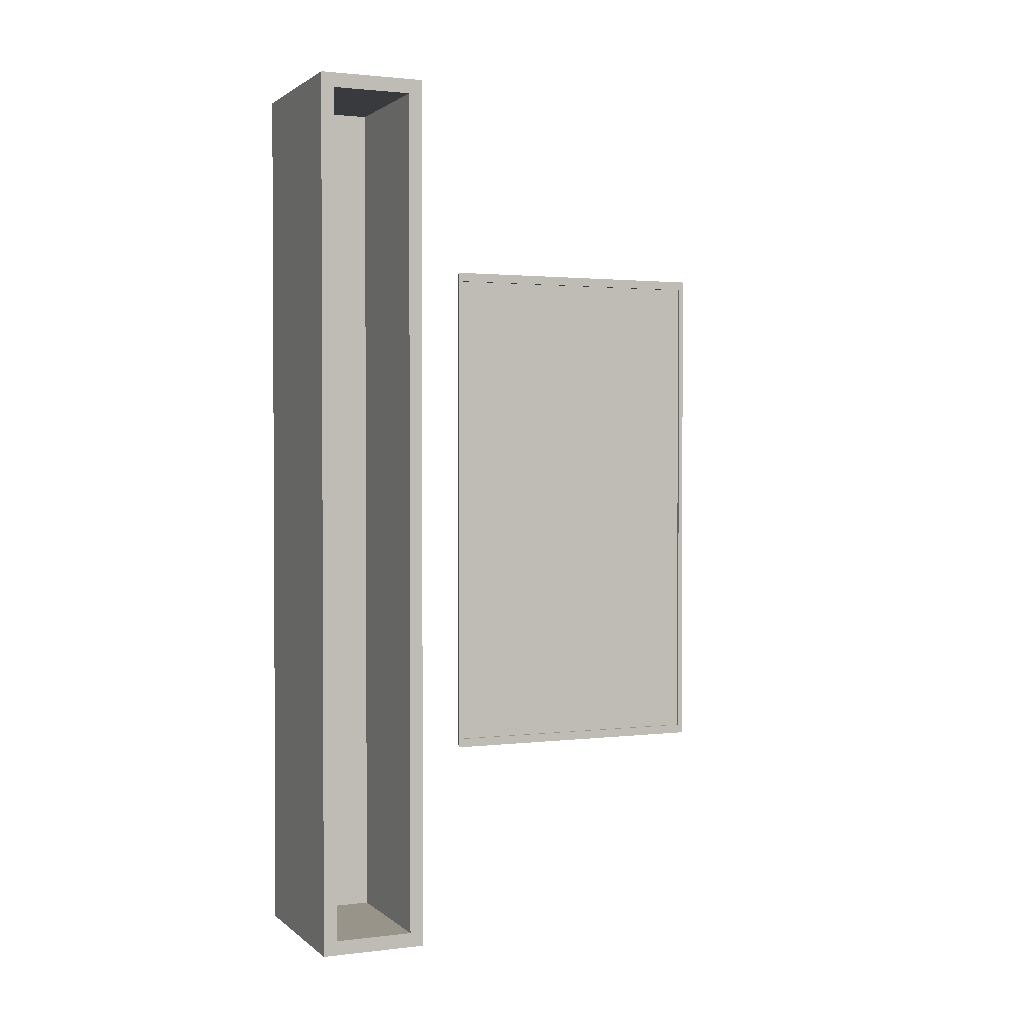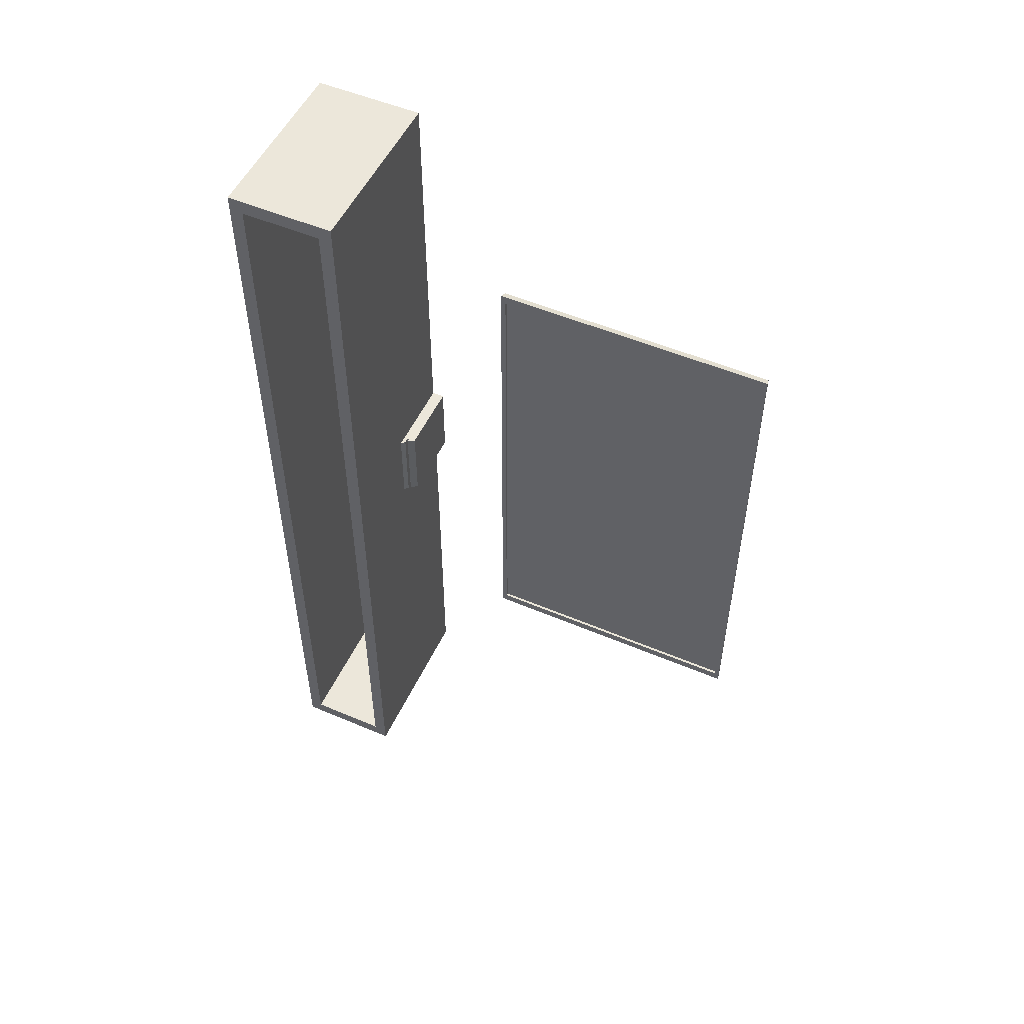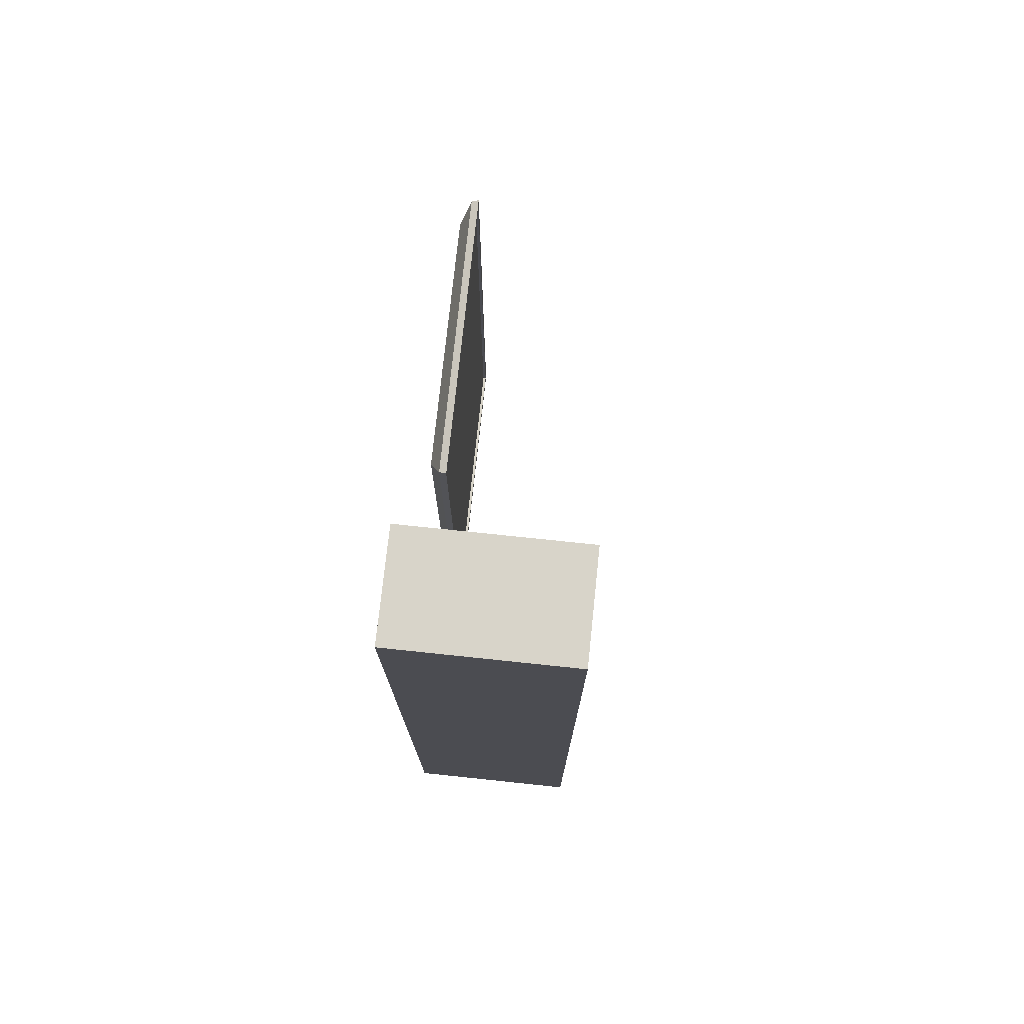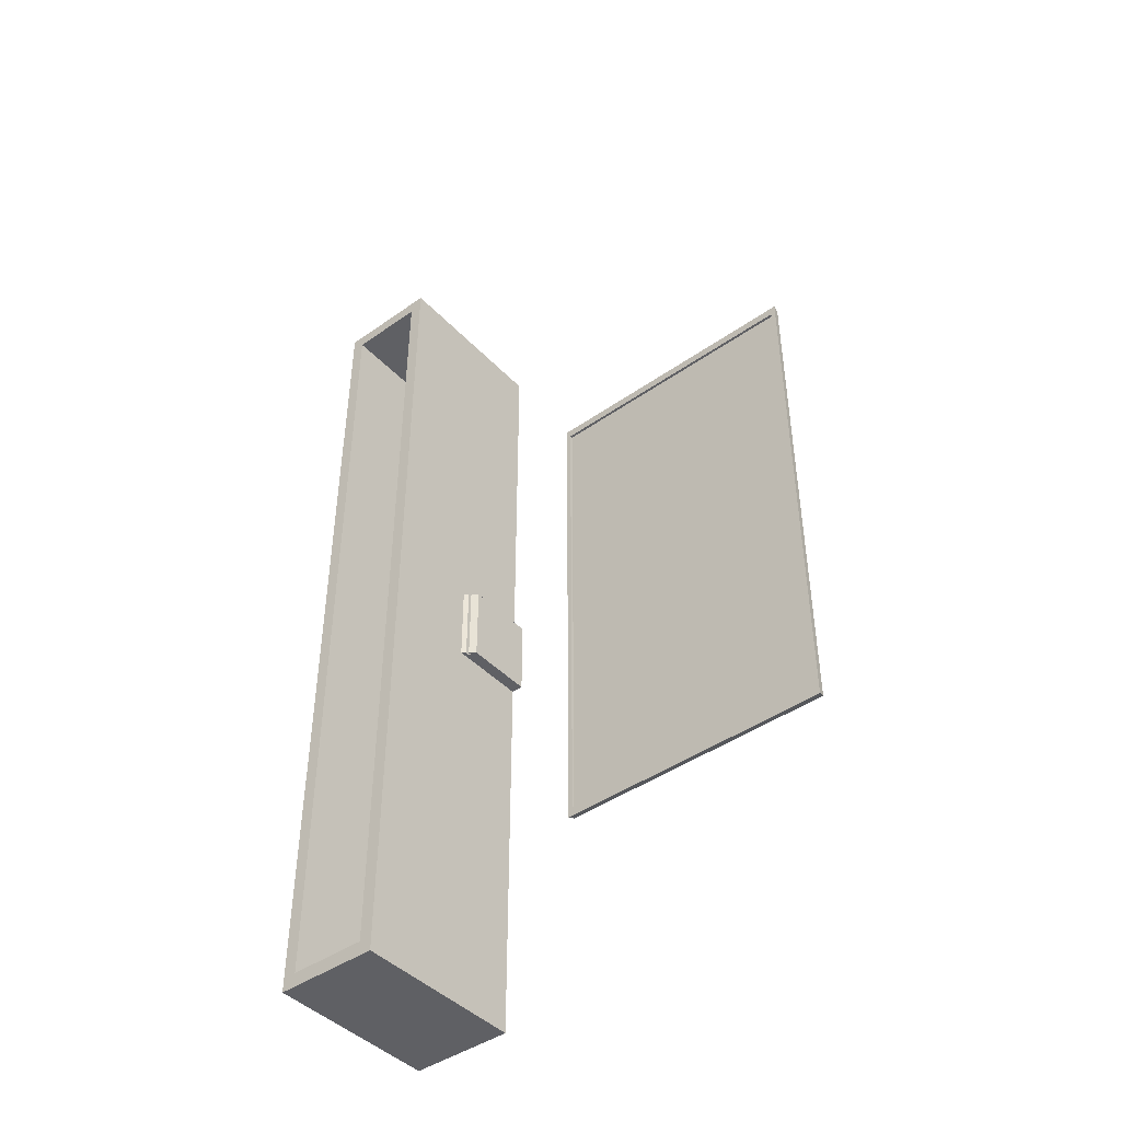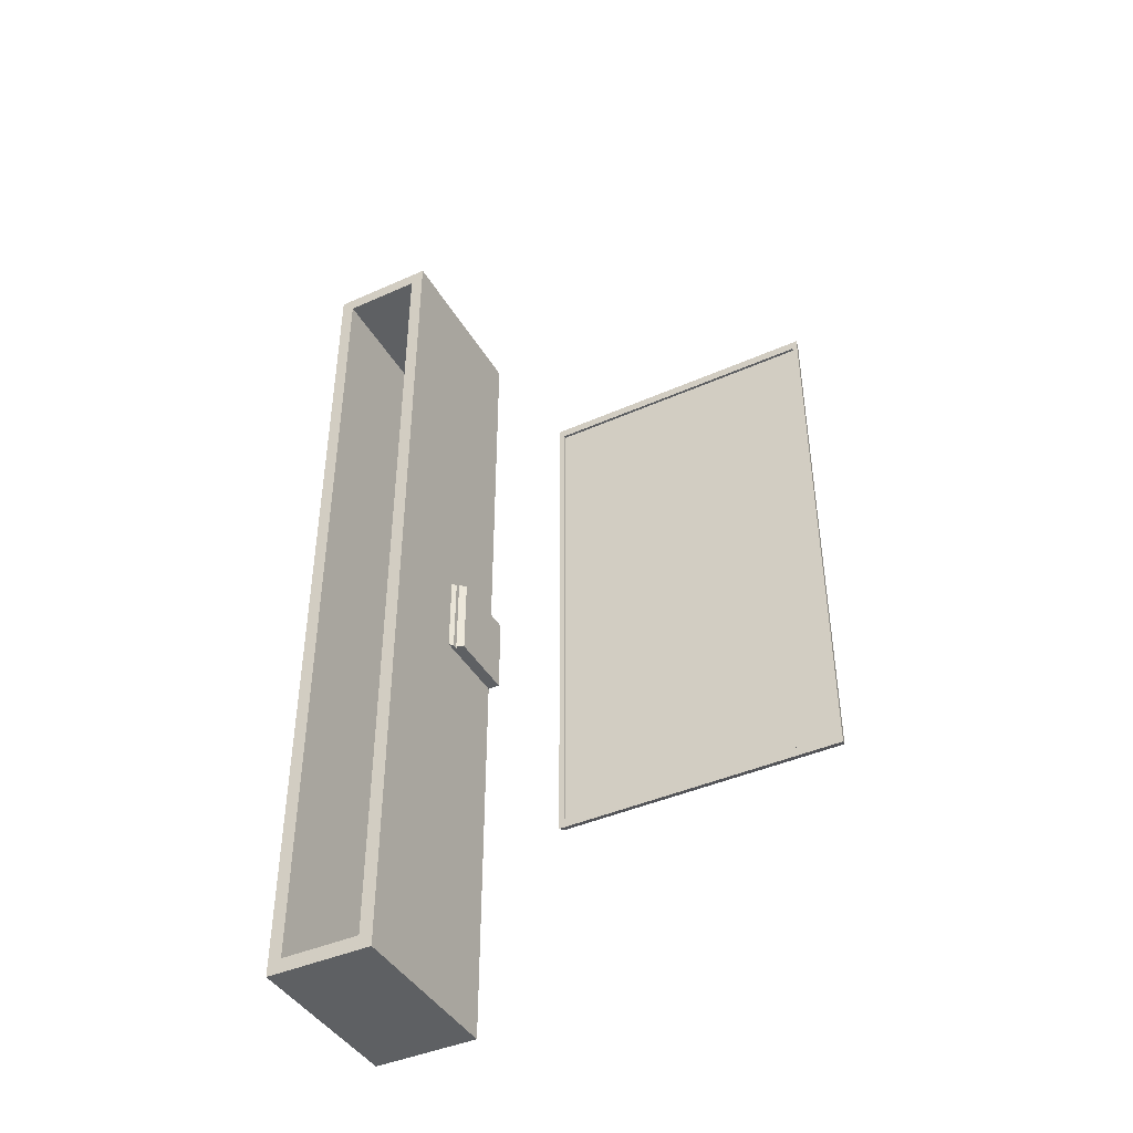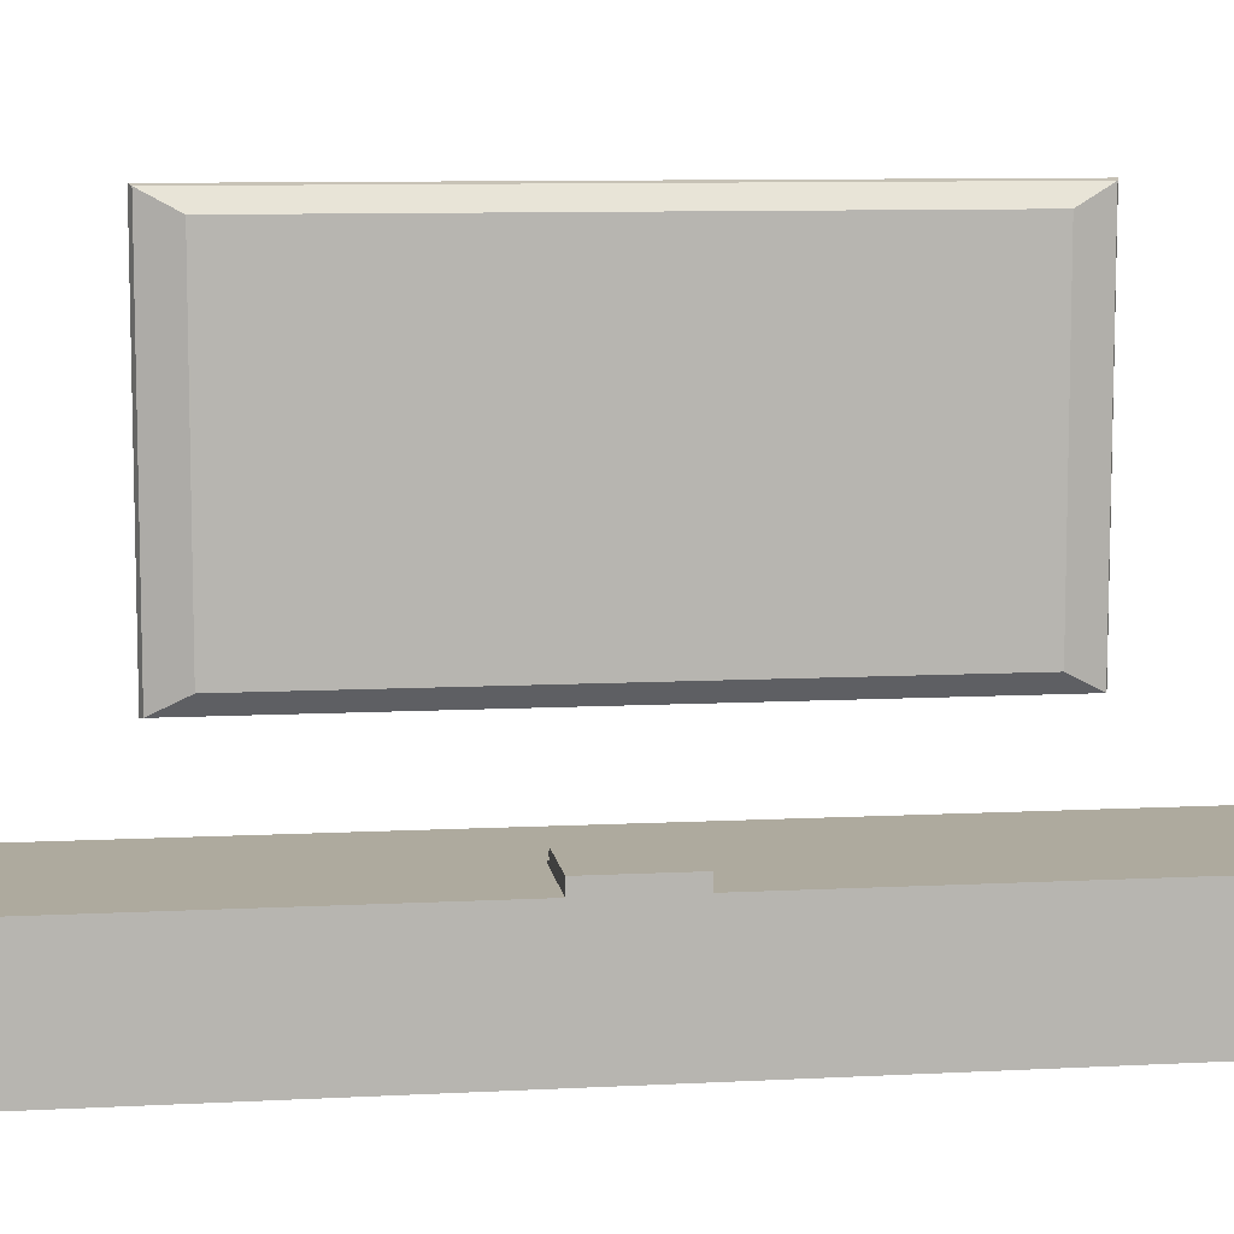
<metadata>
{"format":"obj","ext":"obj","renderer":"f3d","projection":"perspective","resolution":1024,"background":"white","views":[{"elev":1.7,"azim":66.7,"up":"+Z"},{"elev":52.5,"azim":114.6,"up":"+Z"},{"elev":75.1,"azim":6.0,"up":"+Z"},{"elev":-43.8,"azim":129.6,"up":"+Z"},{"elev":-42.4,"azim":118.0,"up":"+Z"},{"elev":9.2,"azim":-98.0,"up":"+Y"}]}
</metadata>
<code>
o Cube.011_Cube.151
v 0.5088 0.3429 2.504
v 0.5088 0.643 2.504
v 0.008766 0.3429 2.504
v 0.008766 0.643 2.504
v 0.5088 0.3429 0.003644
v 0.5088 0.643 0.003644
v 0.008764 0.3429 0.003644
v 0.008764 0.643 0.003644
v 0.5088 0.3813 2.463
v 0.5088 0.6046 2.463
v 0.5088 0.6046 0.04443
v 0.5088 0.3813 0.04443
v 0.1159 0.3813 2.463
v 0.1159 0.6046 2.463
v 0.1159 0.6046 0.04443
v 0.1159 0.3813 0.04443
f 1 2 4 3
f 3 4 8 7
f 7 8 6 5
f 2 1 9 10
f 3 7 5 1
f 8 4 2 6
f 9 12 16 13
f 1 5 12 9
f 6 2 10 11
f 5 6 11 12
f 16 15 14 13
f 10 9 13 14
f 11 10 14 15
f 12 11 15 16
o PS_Cube
v 0.2377 0.643 1.368
v 0.227 0.653 1.368
v 0.008765 0.643 1.368
v 0.008765 0.653 1.368
v 0.2377 0.643 1.139
v 0.227 0.653 1.139
v 0.008765 0.643 1.139
v 0.008765 0.653 1.139
v 0.2129 0.643 1.368
v 0.2129 0.653 1.368
v 0.2129 0.643 1.139
v 0.2129 0.653 1.139
v 0.2129 0.6587 1.368
v 0.008765 0.6587 1.368
v 0.008765 0.6587 1.139
v 0.2129 0.6587 1.139
v 0.2221 0.6587 1.368
v 0.008765 0.6587 1.368
v 0.008765 0.6587 1.139
v 0.2221 0.6587 1.139
v 0.2094 0.6768 1.368
v 0.008765 0.6768 1.368
v 0.008765 0.6768 1.139
v 0.2094 0.6768 1.139
f 25 26 20 19
f 19 20 24 23
f 27 28 22 21
f 21 22 18 17
f 25 27 21 17
f 28 26 18 22
f 24 20 30 31
f 19 23 27 25
f 23 24 28 27
f 17 18 26 25
f 31 30 29 32
f 26 28 32 29
f 28 24 31 32
f 20 26 29 30
f 35 36 33 34
f 39 38 37 40
f 33 36 40 37
f 35 34 38 39
f 36 35 39 40
f 34 33 37 38
o TV_Cube.152
v 0.09268 0.9221 2.004
v 0.09268 1.722 2.004
v 0.07288 0.9255 1.997
v 0.07288 1.719 1.997
v 0.09268 0.9221 0.5036
v 0.09268 1.722 0.5036
v 0.07288 0.9255 0.5101
v 0.07288 1.719 0.5101
v 0.09268 0.936 1.978
v 0.09268 1.708 1.978
v 0.09268 1.708 0.5297
v 0.09268 0.936 0.5297
v 0.08516 0.936 1.978
v 0.08516 1.708 1.978
v 0.08516 1.708 0.5297
v 0.08516 0.936 0.5297
v 0.04267 1.678 1.92
v 0.04267 0.9665 1.92
v 0.04267 0.9665 0.5869
v 0.04267 1.678 0.5869
f 41 42 44 43
f 44 48 60 57
f 47 48 46 45
f 42 41 49 50
f 43 47 45 41
f 48 44 42 46
f 49 52 56 53
f 41 45 52 49
f 46 42 50 51
f 45 46 51 52
f 50 49 53 54
f 51 50 54 55
f 52 51 55 56
f 58 57 60 59
f 43 44 57 58
f 48 47 59 60
f 47 43 58 59
f 56 55 54 53

</code>
